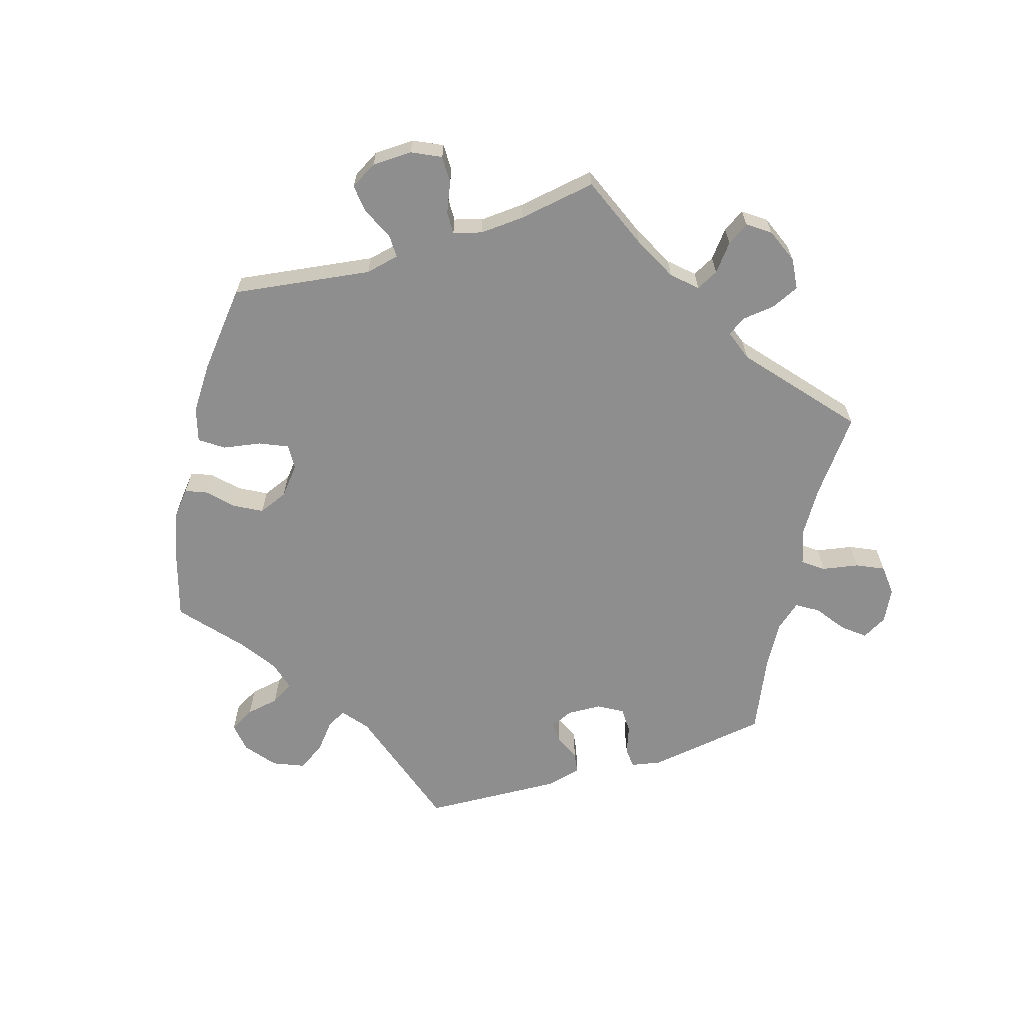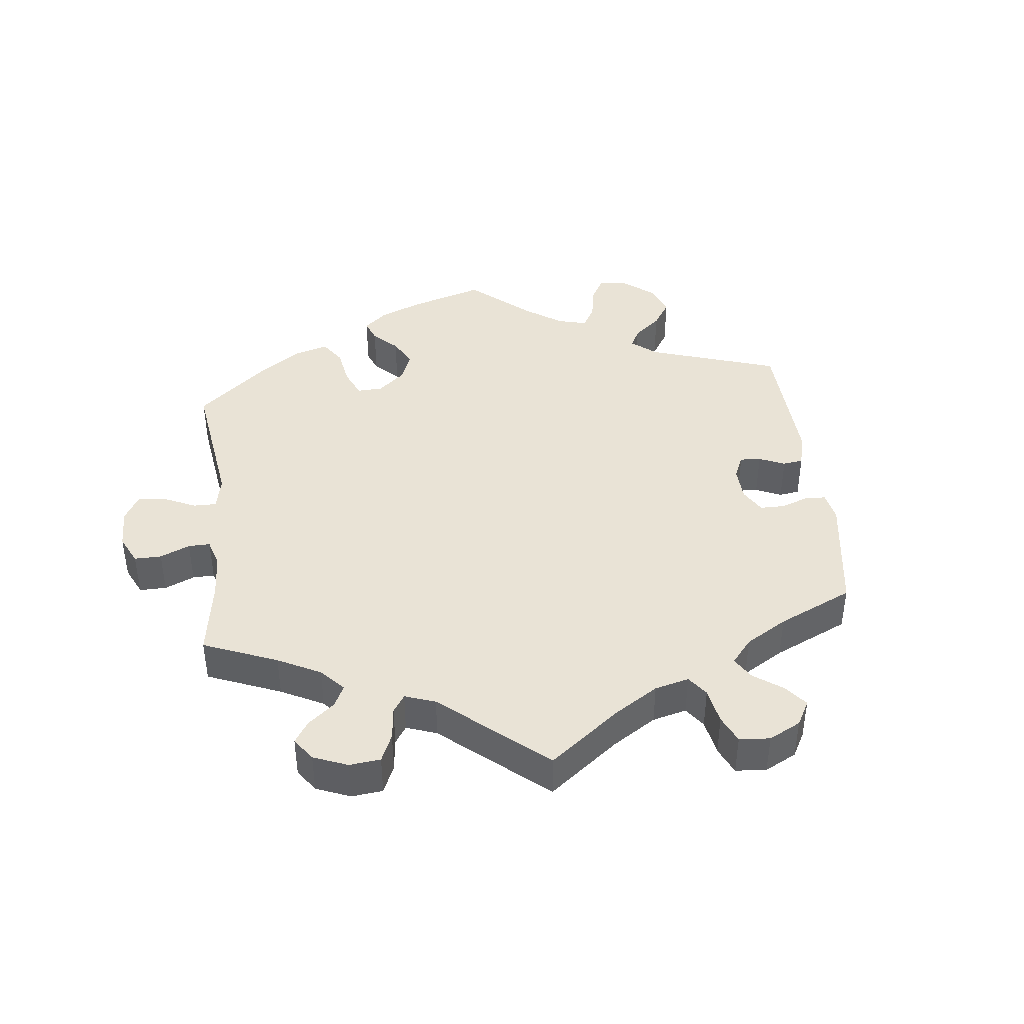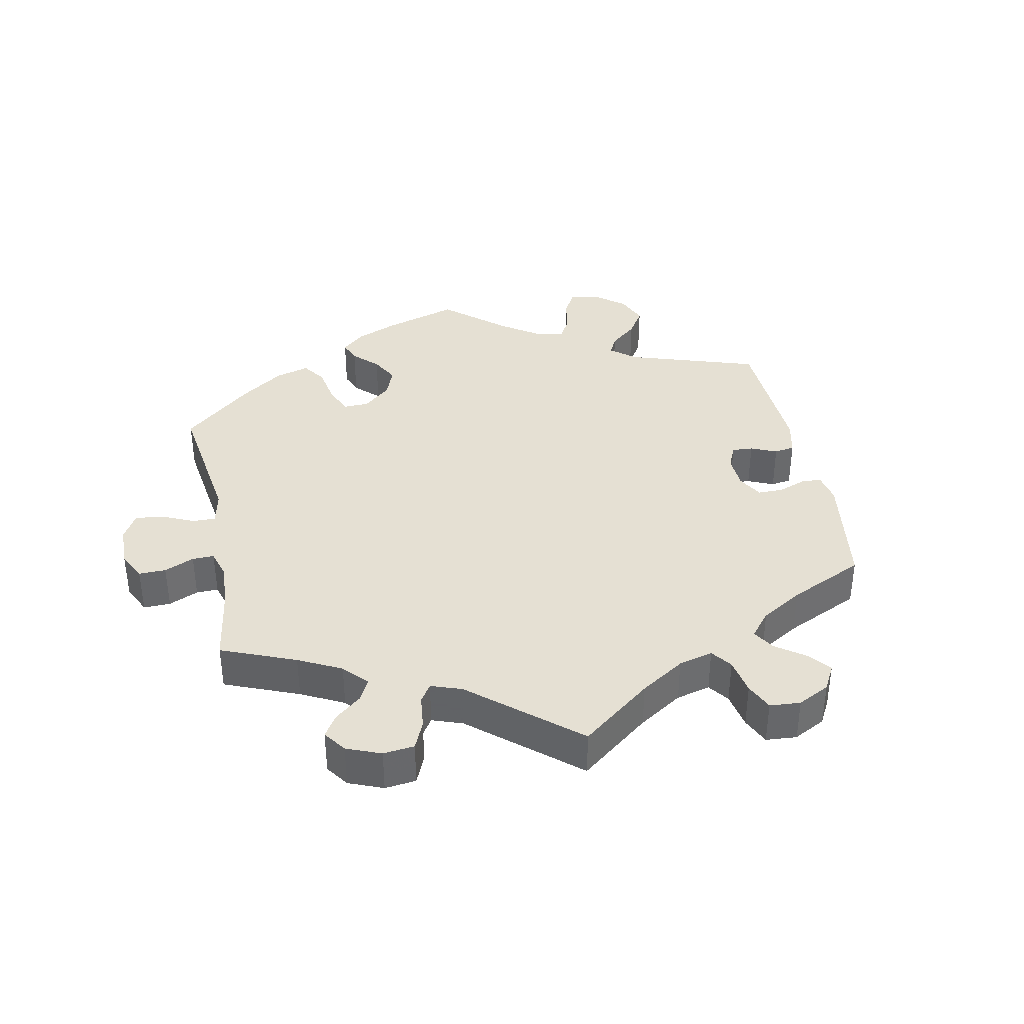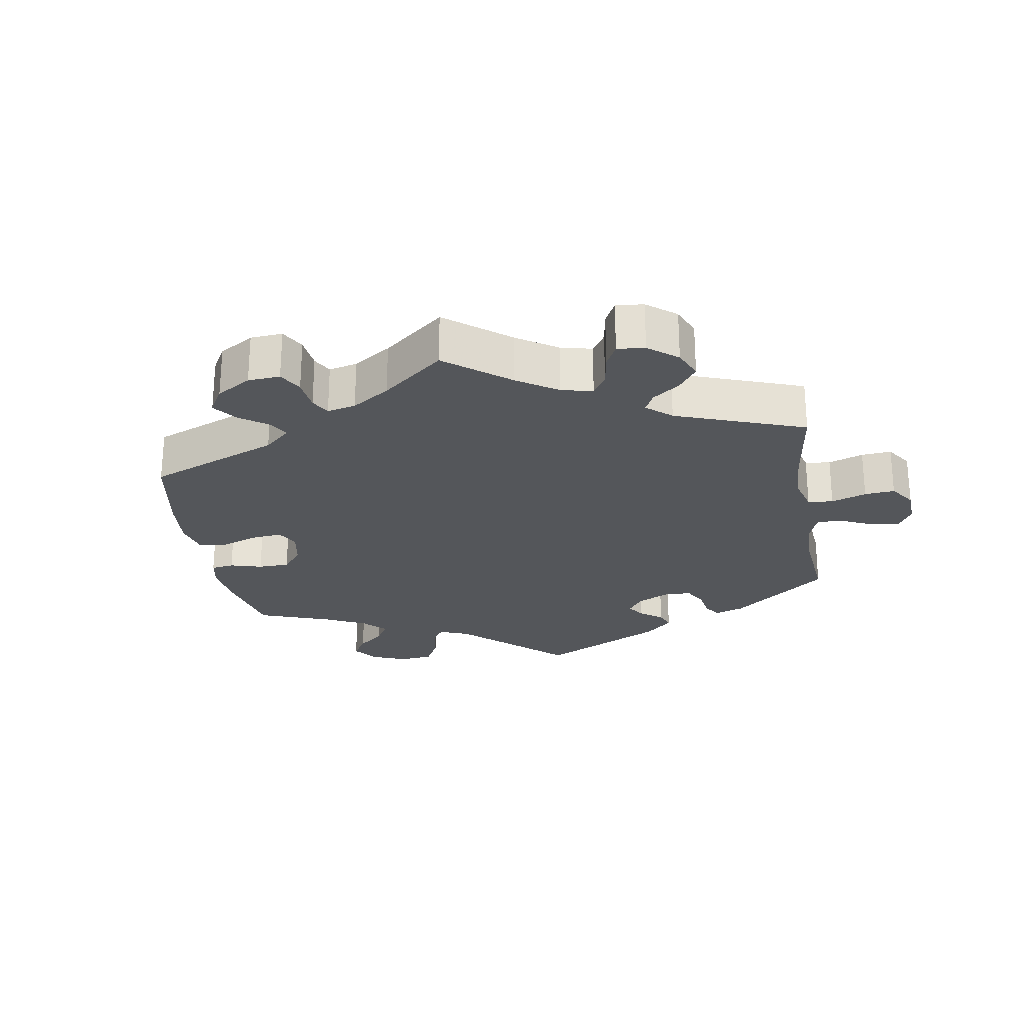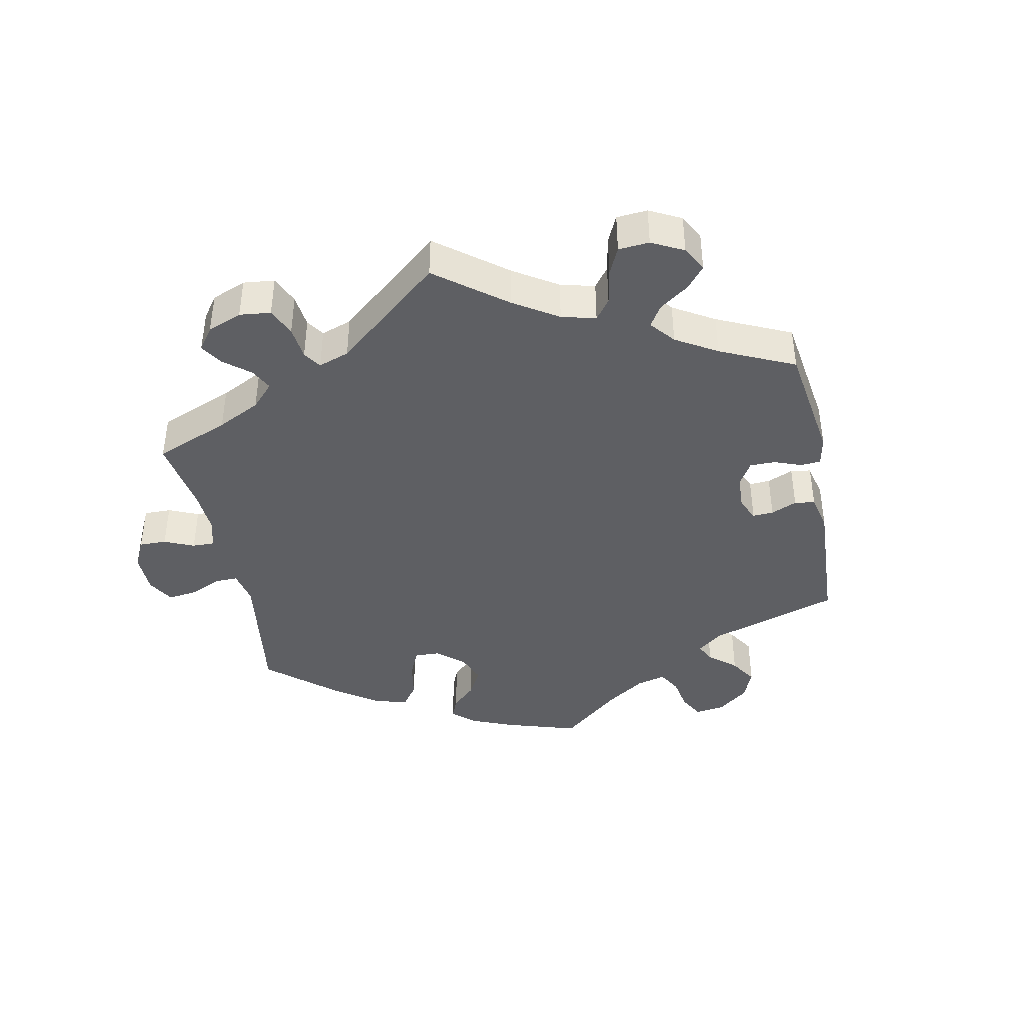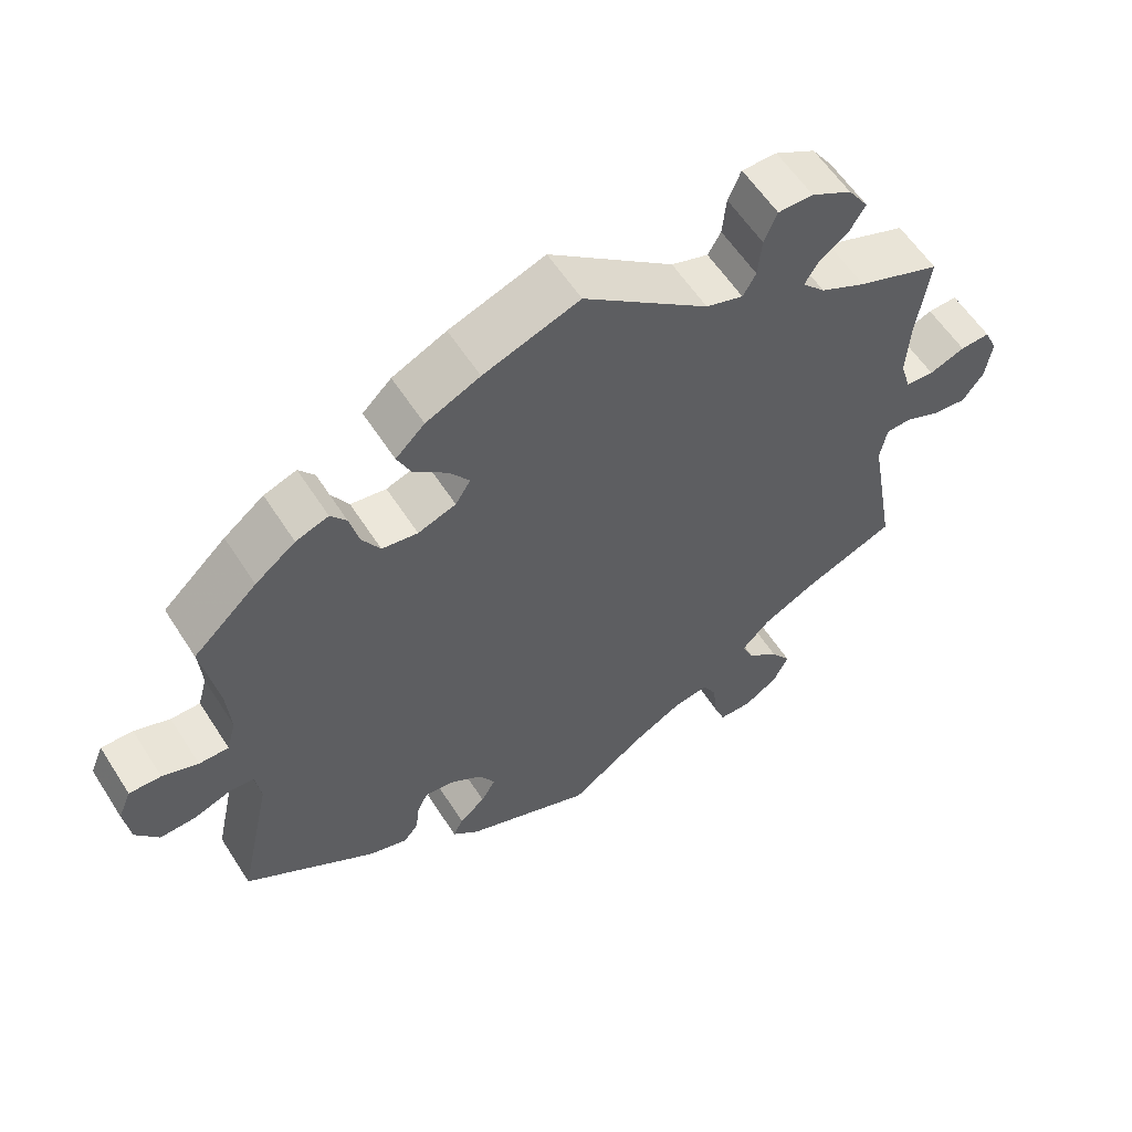
<metadata>
{"format":"obj","ext":"obj","renderer":"f3d","projection":"perspective","resolution":1024,"background":"white","views":[{"elev":-65.0,"azim":47.3,"up":"+Y"},{"elev":42.2,"azim":113.5,"up":"+Y"},{"elev":38.2,"azim":108.5,"up":"+Y"},{"elev":-25.2,"azim":69.5,"up":"+Y"},{"elev":-41.3,"azim":131.4,"up":"+Y"},{"elev":58.3,"azim":-32.4,"up":"+Z"}]}
</metadata>
<code>
v 0.484 0.07 0.17
v 0.48 0.07 0.098
v 0.494 0.07 0.052
v 0.531 0.07 0.05
v 0.578 0.07 0.068
v 0.617 0.07 0.07
v 0.634 0.07 0.032
v 0.626 0.07 -0.023
v 0.598 0.07 -0.061
v 0.552 0.07 -0.056
v 0.506 0.07 -0.036
v 0.474 0.07 -0.038
v 0.465 0.07 -0.086
v 0.501 0.07 -0.289
v 0.379 0.07 -0.339
v 0.31 0.07 -0.375
v 0.273 0.07 -0.413
v 0.288 0.07 -0.448
v 0.33 0.07 -0.484
v 0.356 0.07 -0.521
v 0.336 0.07 -0.563
v 0.291 0.07 -0.592
v 0.248 0.07 -0.591
v 0.233 0.07 -0.551
v 0.228 0.07 -0.498
v 0.21 0.07 -0.464
v 0.163 0.07 -0.472
v 0.1 0.07 -0.507
v 0 0.07 -0.578
v -0.168 0.07 -0.511
v -0.202 0.07 -0.481
v -0.189 0.07 -0.454
v -0.155 0.07 -0.426
v -0.136 0.07 -0.393
v -0.157 0.07 -0.356
v -0.2 0.07 -0.328
v -0.238 0.07 -0.324
v -0.252 0.07 -0.352
v -0.257 0.07 -0.394
v -0.276 0.07 -0.418
v -0.328 0.07 -0.402
v -0.501 0.07 -0.289
v -0.458 0.07 -0.089
v -0.465 0.07 -0.041
v -0.497 0.07 -0.039
v -0.546 0.07 -0.057
v -0.594 0.07 -0.059
v -0.624 0.07 -0.019
v -0.632 0.07 0.038
v -0.615 0.07 0.079
v -0.573 0.07 0.078
v -0.526 0.07 0.061
v -0.487 0.07 0.061
v -0.475 0.07 0.105
v -0.48 0.07 0.173
v -0.501 0.07 0.288
v -0.417 0.07 0.366
v -0.364 0.07 0.407
v -0.321 0.07 0.422
v -0.3 0.07 0.395
v -0.288 0.07 0.347
v -0.264 0.07 0.307
v -0.217 0.07 0.3
v -0.167 0.07 0.318
v -0.147 0.07 0.35
v -0.174 0.07 0.387
v -0.218 0.07 0.424
v -0.236 0.07 0.463
v -0.198 0.07 0.5
v -0.127 0.07 0.533
v -0.001 0.07 0.578
v 0.164 0.07 0.448
v 0.213 0.07 0.432
v 0.23 0.07 0.462
v 0.235 0.07 0.514
v 0.252 0.07 0.554
v 0.298 0.07 0.554
v 0.351 0.07 0.525
v 0.378 0.07 0.485
v 0.357 0.07 0.45
v 0.318 0.07 0.421
v 0.301 0.07 0.393
v 0.331 0.07 0.361
v 0.391 0.07 0.331
v 0.501 0.07 0.289
v 0.484 0 0.17
v 0.48 0 0.098
v 0.494 0 0.052
v 0.531 0 0.05
v 0.578 0 0.068
v 0.617 0 0.07
v 0.634 0 0.032
v 0.626 0 -0.023
v 0.598 0 -0.061
v 0.552 0 -0.056
v 0.506 0 -0.036
v 0.474 0 -0.038
v 0.465 0 -0.086
v 0.501 0 -0.289
v 0.379 0 -0.339
v 0.31 0 -0.375
v 0.273 0 -0.413
v 0.288 0 -0.448
v 0.33 0 -0.484
v 0.356 0 -0.521
v 0.336 0 -0.563
v 0.291 0 -0.592
v 0.248 0 -0.591
v 0.233 0 -0.551
v 0.228 0 -0.498
v 0.21 0 -0.464
v 0.163 0 -0.472
v 0.1 0 -0.507
v 0 0 -0.578
v -0.168 0 -0.511
v -0.202 0 -0.481
v -0.189 0 -0.454
v -0.155 0 -0.426
v -0.136 0 -0.393
v -0.157 0 -0.356
v -0.2 0 -0.328
v -0.238 0 -0.324
v -0.252 0 -0.352
v -0.257 0 -0.394
v -0.276 0 -0.418
v -0.328 0 -0.402
v -0.501 0 -0.289
v -0.458 0 -0.089
v -0.465 0 -0.041
v -0.497 0 -0.039
v -0.546 0 -0.057
v -0.594 0 -0.059
v -0.624 0 -0.019
v -0.632 0 0.038
v -0.615 0 0.079
v -0.573 0 0.078
v -0.526 0 0.061
v -0.487 0 0.061
v -0.475 0 0.105
v -0.48 0 0.173
v -0.501 0 0.288
v -0.417 0 0.366
v -0.364 0 0.407
v -0.321 0 0.422
v -0.3 0 0.395
v -0.288 0 0.347
v -0.264 0 0.307
v -0.217 0 0.3
v -0.167 0 0.318
v -0.147 0 0.35
v -0.174 0 0.387
v -0.218 0 0.424
v -0.236 0 0.463
v -0.198 0 0.5
v -0.127 0 0.533
v -0.001 0 0.578
v 0.164 0 0.448
v 0.213 0 0.432
v 0.23 0 0.462
v 0.235 0 0.514
v 0.252 0 0.554
v 0.298 0 0.554
v 0.351 0 0.525
v 0.378 0 0.485
v 0.357 0 0.45
v 0.318 0 0.421
v 0.301 0 0.393
v 0.331 0 0.361
v 0.391 0 0.331
v 0.501 0 0.289
f 84 85 1
f 83 84 1 2
f 82 83 2 3
f 78 79 80 81
f 78 81 82
f 77 78 82
f 74 75 76 77
f 73 74 77 82
f 72 73 82 3
f 70 71 72 3
f 66 67 68 69
f 65 66 69 70
f 58 59 60 61
f 58 61 62
f 55 56 57 58
f 54 55 58 62
f 53 54 62 63
f 49 50 51 52
f 49 52 53
f 48 49 53
f 45 46 47 48
f 44 45 48 53
f 40 41 42 43
f 38 39 40 43
f 37 38 43 44
f 36 37 44 53
f 30 31 32 33
f 28 29 30 33
f 27 28 33 34
f 26 27 34 35
f 22 23 24 25
f 22 25 26
f 21 22 26
f 18 19 20 21
f 17 18 21 26
f 16 17 26 35
f 13 14 15
f 12 13 15 16
f 8 9 10 11
f 8 11 12
f 7 8 12
f 4 5 6 7
f 3 4 7 12
f 65 70 3 12
f 36 53 63 64
f 35 36 64 65
f 12 16 35 65
f 86 170 169
f 87 86 169 168
f 88 87 168 167
f 166 165 164 163
f 167 166 163
f 167 163 162
f 162 161 160 159
f 167 162 159 158
f 88 167 158 157
f 88 157 156 155
f 154 153 152 151
f 155 154 151 150
f 146 145 144 143
f 147 146 143
f 143 142 141 140
f 147 143 140 139
f 148 147 139 138
f 137 136 135 134
f 138 137 134
f 138 134 133
f 133 132 131 130
f 138 133 130 129
f 128 127 126 125
f 128 125 124 123
f 129 128 123 122
f 138 129 122 121
f 118 117 116 115
f 118 115 114 113
f 119 118 113 112
f 120 119 112 111
f 110 109 108 107
f 111 110 107
f 111 107 106
f 106 105 104 103
f 111 106 103 102
f 120 111 102 101
f 100 99 98
f 101 100 98 97
f 96 95 94 93
f 97 96 93
f 97 93 92
f 92 91 90 89
f 97 92 89 88
f 97 88 155 150
f 149 148 138 121
f 150 149 121 120
f 150 120 101 97
f 1 86 87 2
f 2 87 88 3
f 3 88 89 4
f 4 89 90 5
f 5 90 91 6
f 6 91 92 7
f 7 92 93 8
f 8 93 94 9
f 9 94 95 10
f 10 95 96 11
f 11 96 97 12
f 12 97 98 13
f 13 98 99 14
f 14 99 100 15
f 15 100 101 16
f 16 101 102 17
f 17 102 103 18
f 18 103 104 19
f 19 104 105 20
f 20 105 106 21
f 21 106 107 22
f 22 107 108 23
f 23 108 109 24
f 24 109 110 25
f 25 110 111 26
f 26 111 112 27
f 27 112 113 28
f 28 113 114 29
f 29 114 115 30
f 30 115 116 31
f 31 116 117 32
f 32 117 118 33
f 33 118 119 34
f 34 119 120 35
f 35 120 121 36
f 36 121 122 37
f 37 122 123 38
f 38 123 124 39
f 39 124 125 40
f 40 125 126 41
f 41 126 127 42
f 42 127 128 43
f 43 128 129 44
f 44 129 130 45
f 45 130 131 46
f 46 131 132 47
f 47 132 133 48
f 48 133 134 49
f 49 134 135 50
f 50 135 136 51
f 51 136 137 52
f 52 137 138 53
f 53 138 139 54
f 54 139 140 55
f 55 140 141 56
f 56 141 142 57
f 57 142 143 58
f 58 143 144 59
f 59 144 145 60
f 60 145 146 61
f 61 146 147 62
f 62 147 148 63
f 63 148 149 64
f 64 149 150 65
f 65 150 151 66
f 66 151 152 67
f 67 152 153 68
f 68 153 154 69
f 69 154 155 70
f 70 155 156 71
f 71 156 157 72
f 72 157 158 73
f 73 158 159 74
f 74 159 160 75
f 75 160 161 76
f 76 161 162 77
f 77 162 163 78
f 78 163 164 79
f 79 164 165 80
f 80 165 166 81
f 81 166 167 82
f 82 167 168 83
f 83 168 169 84
f 84 169 170 85
f 85 170 86 1

</code>
